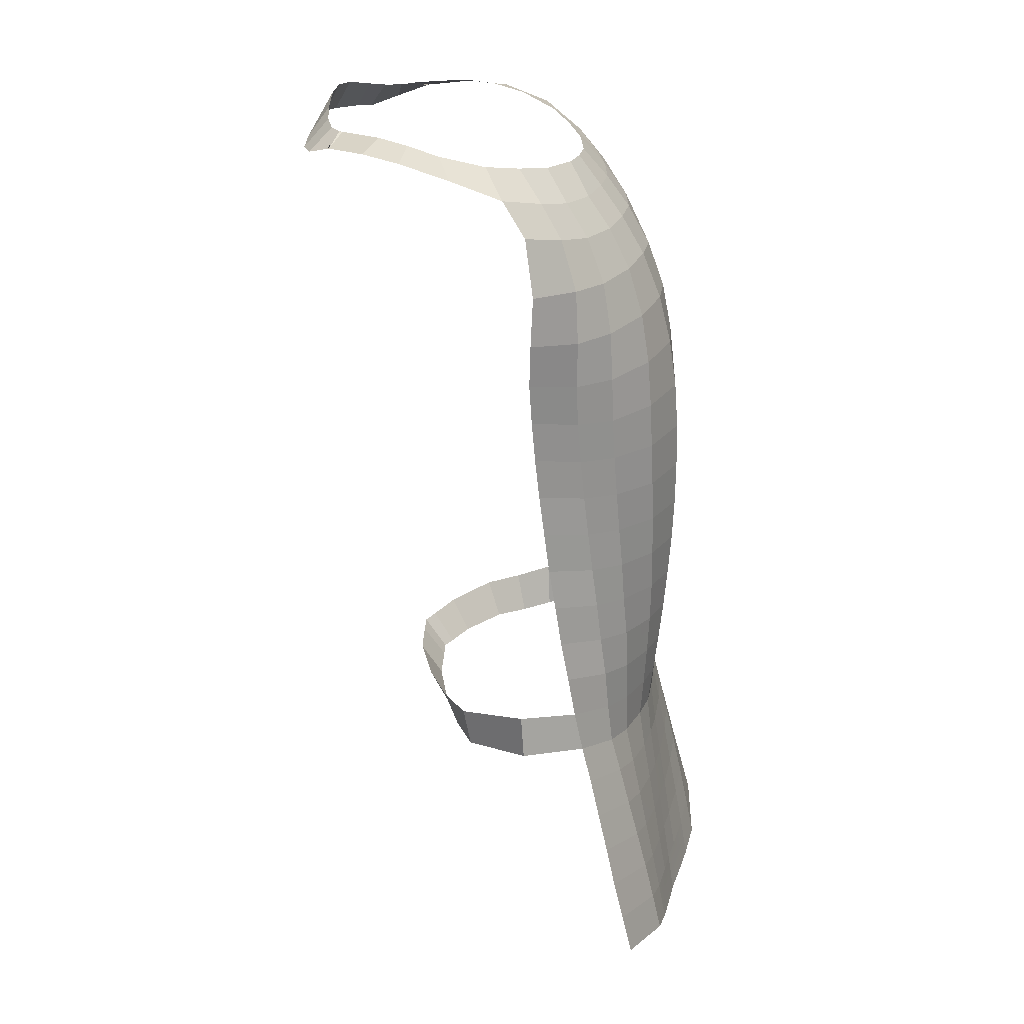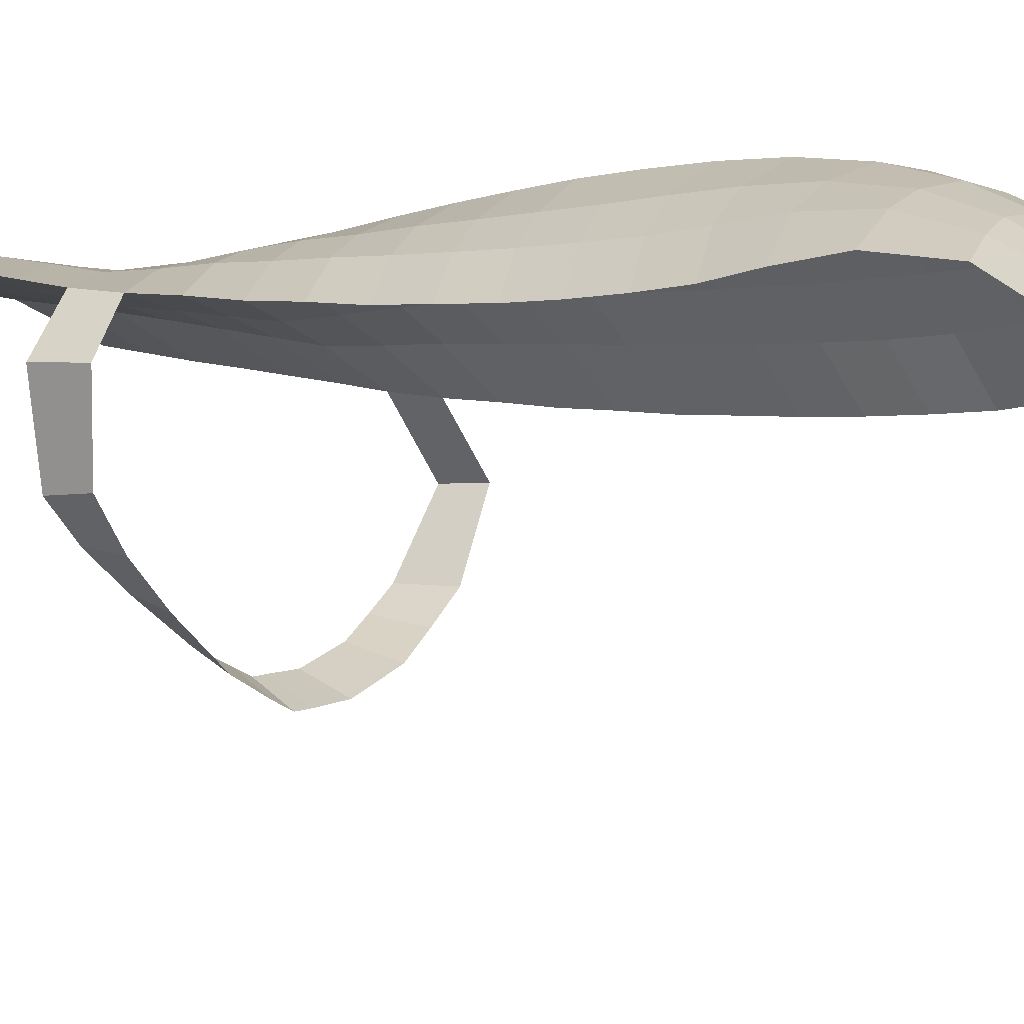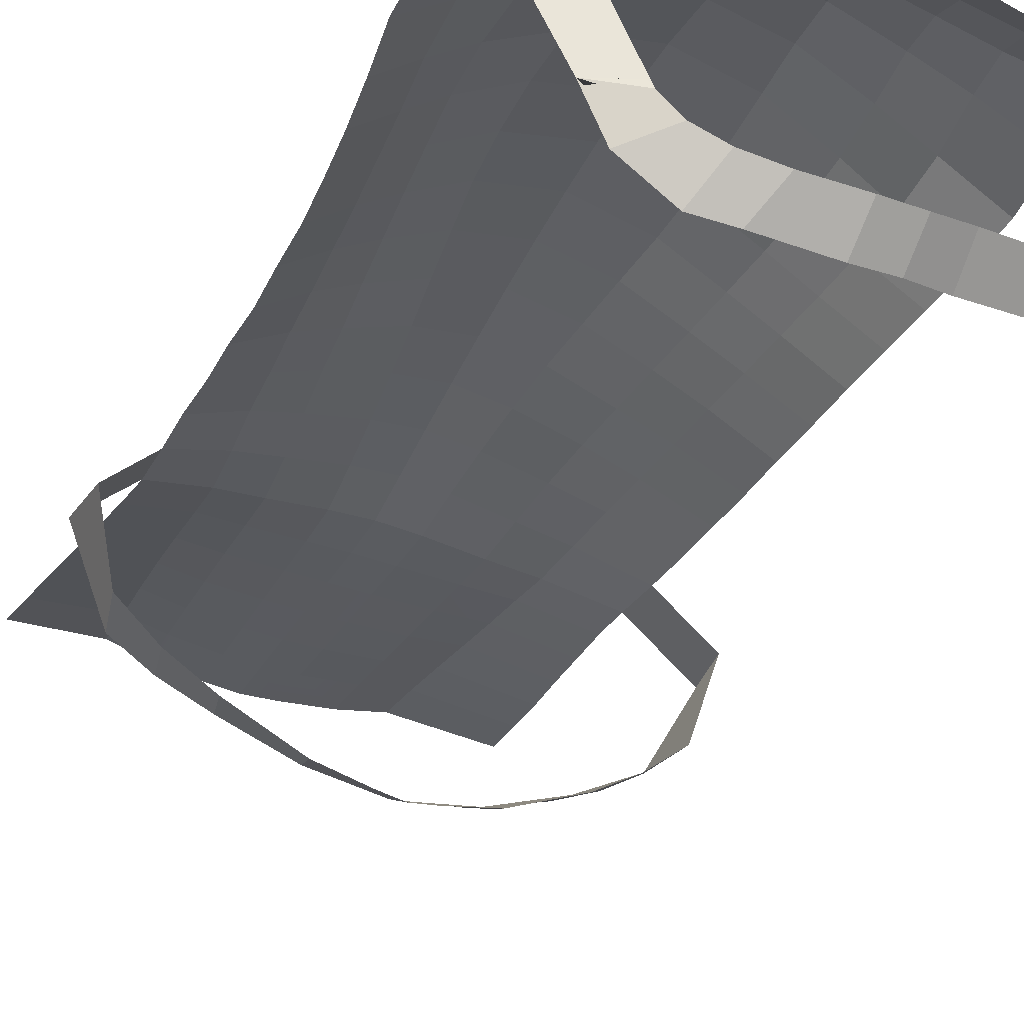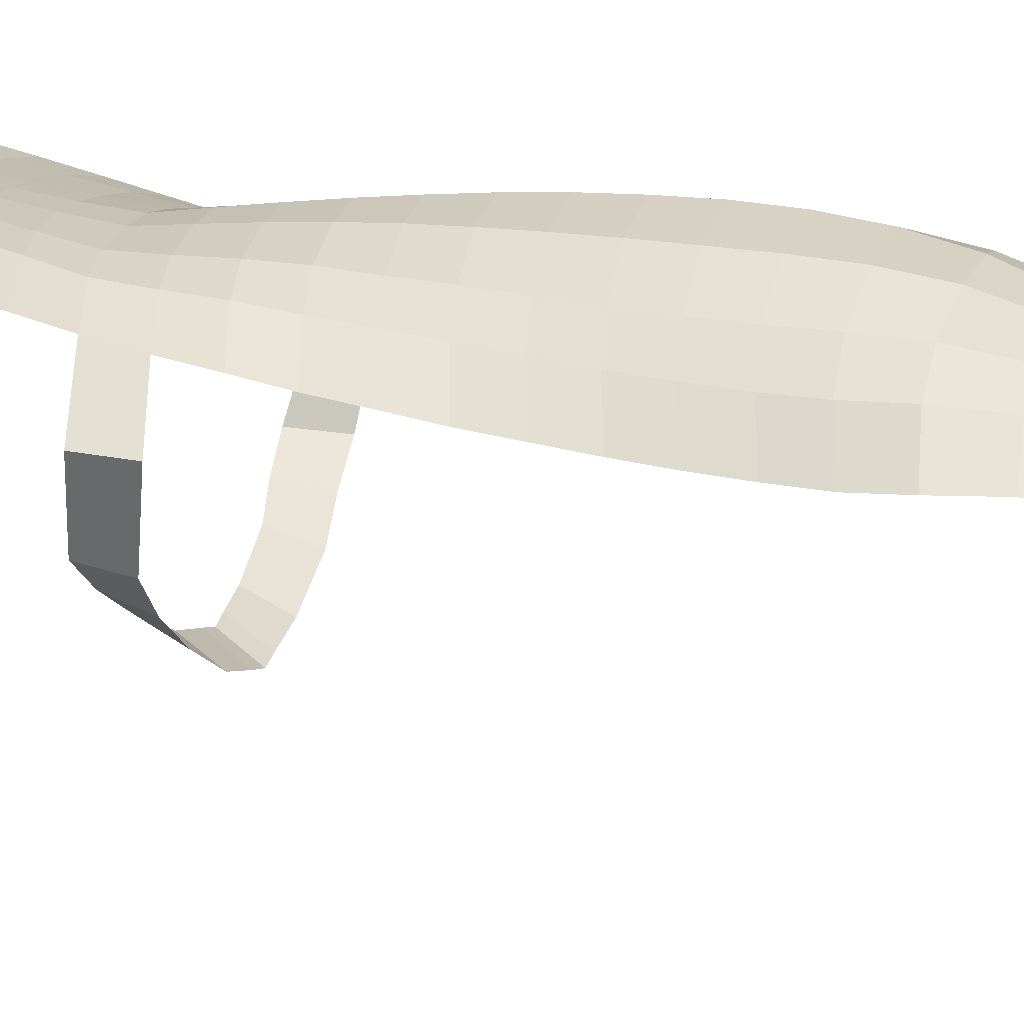
<metadata>
{"format":"obj","ext":"obj","renderer":"f3d","projection":"perspective","resolution":1024,"background":"white","views":[{"elev":24.0,"azim":-74.8,"up":"+Y"},{"elev":-10.5,"azim":122.0,"up":"+Z"},{"elev":-40.3,"azim":156.4,"up":"+Z"},{"elev":13.6,"azim":105.7,"up":"+Z"}]}
</metadata>
<code>
o apron_base_Plane.037
v -0.1744 0.6369 -0.05857
v -0.1991 0.5875 -0.01471
v -0.1431 0.5761 0.01455
v -0.1191 0.6271 -0.02542
v -0.07246 0.5721 0.03473
v -0.04741 0.623 -0.002713
v 0 0.5735 0.03992
v 0 0.623 0.000763
v -0.228 0.6492 -0.1004
v -0.2691 0.6064 -0.06107
v -0.2617 0.6697 -0.1679
v -0.3143 0.6448 -0.1351
v -0.2617 0.6697 -0.1679
v -0.3143 0.6448 -0.1351
v -0.259 0.6831 -0.2213
v -0.3223 0.6691 -0.2156
v -0.2456 0.6901 -0.2738
v -0.3052 0.6765 -0.2817
v -0.2091 0.688 -0.3542
v -0.2669 0.6726 -0.3519
v -0.2159 0.6883 -0.3474
v -0.2604 0.6721 -0.3571
v -0.2159 0.6883 -0.3474
v -0.2604 0.6721 -0.3571
v -0.233 0.6571 -0.3992
v -0.1834 0.6876 -0.3771
v -0.1709 0.6489 -0.4321
v -0.1481 0.6932 -0.3959
v -0.1251 0.6581 -0.4409
v -0.1037 0.7031 -0.4107
v -0.1251 0.6581 -0.4409
v -0.1037 0.7031 -0.4107
v -0.04461 0.6687 -0.4538
v -0.04322 0.7167 -0.4248
v 0 0.6729 -0.4562
v 0 0.7203 -0.4292
v -0.1148 -0.7552 0.2062
v -0.1728 -0.7387 0.2051
v -0.1701 -0.8075 0.22
v -0.1127 -0.8244 0.2188
v -0.04638 -0.7629 0.2043
v -0.04499 -0.8323 0.2158
v -0.2896 -0.713 0.1708
v -0.2934 -0.7802 0.1887
v 0 -0.7645 0.2025
v 0 -0.834 0.2135
v -0.07651 0.5205 0.07332
v 1e-06 0.5222 0.07846
v -0.0829 0.4552 0.1094
v 0 0.4595 0.1167
v -0.09187 0.3772 0.1359
v 0 0.3836 0.1484
v -0.09896 0.2973 0.1506
v 0 0.303 0.1691
v -0.1021 0.2199 0.1576
v 0 0.2239 0.1812
v -0.1014 0.1455 0.1614
v 0 0.1474 0.1871
v -0.09737 0.07329 0.1641
v 0 0.07324 0.1885
v -0.08969 0.002169 0.1652
v 0 0.000451 0.1878
v -0.08196 -0.06855 0.1652
v 0 -0.07096 0.1847
v -0.07367 -0.1387 0.1643
v 0 -0.1414 0.1797
v -0.0668 -0.2087 0.1614
v 0 -0.2112 0.1737
v -0.06115 -0.2782 0.1572
v 0 -0.2804 0.1667
v -0.05658 -0.3474 0.152
v 0 -0.3491 0.1587
v -0.05323 -0.4164 0.1464
v 0 -0.4175 0.1506
v -0.05194 -0.4855 0.1565
v 0 -0.4863 0.1586
v -0.05069 -0.5548 0.1686
v 0 -0.5558 0.1695
v -0.04937 -0.6242 0.1804
v 0 -0.6254 0.1805
v -0.04799 -0.6936 0.192
v 0 -0.6949 0.1915
v -0.2846 0.5517 -0.01922
v -0.2101 0.5324 0.02246
v -0.3028 0.4597 -0.001094
v -0.2273 0.4531 0.05192
v -0.3044 0.3782 -0.004446
v -0.2381 0.3678 0.05864
v -0.2969 0.3081 -0.008087
v -0.2378 0.2922 0.05783
v -0.2899 0.2401 -0.005451
v -0.2319 0.2231 0.05938
v -0.2841 0.1722 -0.000953
v -0.2266 0.1539 0.06408
v -0.2793 0.1033 0.005512
v -0.2211 0.08521 0.06988
v -0.2774 0.03445 0.01426
v -0.2161 0.01596 0.07692
v -0.2743 -0.03492 0.02261
v -0.2112 -0.05344 0.0844
v -0.2749 -0.1037 0.03449
v -0.2067 -0.123 0.09269
v -0.273 -0.173 0.04502
v -0.2013 -0.193 0.1
v -0.2732 -0.2418 0.0586
v -0.1966 -0.2628 0.1086
v -0.2705 -0.3111 0.07061
v -0.1904 -0.3332 0.1138
v -0.2685 -0.3801 0.08514
v -0.1853 -0.4033 0.121
v -0.2709 -0.4437 0.102
v -0.1832 -0.4658 0.1375
v -0.2756 -0.5111 0.1191
v -0.1819 -0.5338 0.1549
v -0.2803 -0.5784 0.1364
v -0.1795 -0.6018 0.1725
v -0.2856 -0.6458 0.1529
v -0.1763 -0.6701 0.1893
v -0.1511 0.5227 0.05209
v -0.1638 0.4508 0.08381
v -0.1756 0.3689 0.09996
v -0.181 0.2902 0.1056
v -0.1804 0.2164 0.1083
v -0.1754 0.1462 0.1113
v -0.1692 0.07619 0.1158
v -0.1627 0.006496 0.1202
v -0.1559 -0.06337 0.1254
v -0.1487 -0.1335 0.1288
v -0.1424 -0.2034 0.134
v -0.1356 -0.2736 0.1356
v -0.1293 -0.3437 0.1349
v -0.1246 -0.4136 0.1358
v -0.1229 -0.4795 0.1497
v -0.1215 -0.5483 0.1642
v -0.1196 -0.6173 0.1778
v -0.1174 -0.6862 0.1921
v -0.2756 -0.5111 0.1191
v -0.2803 -0.5784 0.1364
v -0.3369 -0.2951 -0.01009
v -0.3444 -0.3647 -0.003105
v -0.3075 -0.3131 -0.1239
v -0.2905 -0.3859 -0.1162
v -0.2543 -0.3145 -0.174
v -0.2385 -0.3816 -0.1561
v -0.195 -0.3081 -0.2191
v -0.1793 -0.37 -0.1935
v -0.1013 -0.3081 -0.2659
v -0.08943 -0.3631 -0.2329
v -0.1013 -0.3081 -0.2659
v -0.08943 -0.3631 -0.2329
v -0.05323 -0.4164 0.1464
v -0.05658 -0.3474 0.152
v -0.05323 -0.4164 0.1464
v -0.05658 -0.3474 0.152
v -0.08943 -0.3631 -0.2329
v -0.1793 -0.37 -0.1935
v -0.0279 -0.3585 -0.2459
v -0.03355 -0.3071 -0.2829
v 0 -0.356 -0.2523
v 0 -0.3052 -0.2901
v 0.1744 0.6369 -0.05857
v 0.1191 0.6271 -0.02542
v 0.1431 0.5761 0.01455
v 0.1991 0.5875 -0.01471
v 0.04741 0.623 -0.002713
v 0.07246 0.5721 0.03473
v 0.2691 0.6064 -0.06107
v 0.228 0.6492 -0.1004
v 0.3143 0.6448 -0.1351
v 0.2617 0.6697 -0.1679
v 0.3143 0.6448 -0.1351
v 0.2617 0.6697 -0.1679
v 0.3223 0.6691 -0.2156
v 0.259 0.6831 -0.2213
v 0.3052 0.6765 -0.2817
v 0.2456 0.6901 -0.2738
v 0.2669 0.6726 -0.3519
v 0.2091 0.688 -0.3542
v 0.2604 0.6721 -0.3571
v 0.2159 0.6883 -0.3474
v 0.2604 0.6721 -0.3571
v 0.2159 0.6883 -0.3474
v 0.1834 0.6876 -0.3771
v 0.233 0.6571 -0.3992
v 0.1481 0.6932 -0.3959
v 0.1709 0.6489 -0.4321
v 0.1037 0.7031 -0.4107
v 0.1251 0.6581 -0.4409
v 0.1037 0.7031 -0.4107
v 0.1251 0.6581 -0.4409
v 0.04322 0.7167 -0.4248
v 0.04461 0.6687 -0.4538
v 0.1148 -0.7552 0.2062
v 0.1127 -0.8244 0.2188
v 0.1701 -0.8075 0.22
v 0.1728 -0.7387 0.2051
v 0.04638 -0.7629 0.2043
v 0.04499 -0.8323 0.2158
v 0.2934 -0.7802 0.1887
v 0.2896 -0.713 0.1708
v 0.07651 0.5205 0.07332
v 0.0829 0.4552 0.1094
v 0.09187 0.3772 0.1359
v 0.09896 0.2973 0.1506
v 0.1021 0.2199 0.1576
v 0.1014 0.1455 0.1614
v 0.09737 0.07329 0.1641
v 0.08969 0.002169 0.1652
v 0.08196 -0.06855 0.1652
v 0.07367 -0.1387 0.1643
v 0.0668 -0.2087 0.1614
v 0.06115 -0.2782 0.1572
v 0.05658 -0.3474 0.152
v 0.05323 -0.4164 0.1464
v 0.05194 -0.4855 0.1565
v 0.05069 -0.5548 0.1686
v 0.04937 -0.6242 0.1804
v 0.04799 -0.6936 0.192
v 0.2101 0.5324 0.02246
v 0.2846 0.5517 -0.01922
v 0.2273 0.4531 0.05192
v 0.3028 0.4597 -0.001094
v 0.2381 0.3678 0.05864
v 0.3044 0.3782 -0.004446
v 0.2378 0.2922 0.05783
v 0.2969 0.3081 -0.008087
v 0.2319 0.2231 0.05938
v 0.2899 0.2401 -0.005451
v 0.2266 0.1539 0.06408
v 0.2841 0.1722 -0.000953
v 0.2211 0.08521 0.06988
v 0.2793 0.1033 0.005512
v 0.2161 0.01596 0.07692
v 0.2774 0.03445 0.01426
v 0.2112 -0.05344 0.0844
v 0.2743 -0.03492 0.02261
v 0.2067 -0.123 0.09269
v 0.2749 -0.1037 0.03449
v 0.2013 -0.193 0.1
v 0.273 -0.173 0.04502
v 0.1966 -0.2628 0.1086
v 0.2732 -0.2418 0.0586
v 0.1904 -0.3332 0.1138
v 0.2705 -0.3111 0.07061
v 0.1853 -0.4033 0.121
v 0.2685 -0.3801 0.08514
v 0.1832 -0.4658 0.1375
v 0.2709 -0.4437 0.102
v 0.1819 -0.5338 0.1549
v 0.2756 -0.5111 0.1191
v 0.1795 -0.6018 0.1725
v 0.2803 -0.5784 0.1364
v 0.1763 -0.6701 0.1893
v 0.2856 -0.6458 0.1529
v 0.1511 0.5227 0.05209
v 0.1638 0.4508 0.08381
v 0.1756 0.3689 0.09996
v 0.181 0.2902 0.1056
v 0.1804 0.2164 0.1083
v 0.1754 0.1462 0.1113
v 0.1692 0.07619 0.1158
v 0.1627 0.006496 0.1202
v 0.1559 -0.06337 0.1254
v 0.1487 -0.1335 0.1288
v 0.1424 -0.2034 0.134
v 0.1356 -0.2736 0.1356
v 0.1293 -0.3437 0.1349
v 0.1246 -0.4136 0.1358
v 0.1229 -0.4795 0.1497
v 0.1215 -0.5483 0.1642
v 0.1196 -0.6173 0.1778
v 0.1174 -0.6862 0.1921
v 0.2803 -0.5784 0.1364
v 0.2756 -0.5111 0.1191
v 0.3444 -0.3647 -0.003105
v 0.3369 -0.2951 -0.01009
v 0.2905 -0.3859 -0.1162
v 0.3075 -0.3131 -0.1239
v 0.2385 -0.3816 -0.1561
v 0.2543 -0.3145 -0.174
v 0.1793 -0.37 -0.1935
v 0.195 -0.3081 -0.2191
v 0.08943 -0.3631 -0.2329
v 0.1013 -0.3081 -0.2659
v 0.08943 -0.3631 -0.2329
v 0.1013 -0.3081 -0.2659
v 0.05658 -0.3474 0.152
v 0.05323 -0.4164 0.1464
v 0.05658 -0.3474 0.152
v 0.05323 -0.4164 0.1464
v 0.1793 -0.37 -0.1935
v 0.08943 -0.3631 -0.2329
v 0.03355 -0.3071 -0.2829
v 0.0279 -0.3585 -0.2459
f 2 4 1
f 4 5 6
f 6 7 8
f 1 10 2
f 9 12 10
f 12 13 14
f 13 16 14
f 15 18 16
f 17 20 18
f 20 21 22
f 22 23 24
f 19 25 26
f 26 27 28
f 28 29 30
f 30 31 32
f 32 33 34
f 34 35 36
f 37 39 40
f 41 40 42
f 38 44 39
f 45 42 46
f 5 48 7
f 47 50 48
f 49 52 50
f 51 54 52
f 53 56 54
f 55 58 56
f 58 59 60
f 60 61 62
f 62 63 64
f 64 65 66
f 66 67 68
f 68 69 70
f 70 71 72
f 72 73 74
f 74 75 76
f 76 77 78
f 78 79 80
f 80 81 82
f 82 41 45
f 2 83 84
f 84 85 86
f 86 87 88
f 88 89 90
f 90 91 92
f 92 93 94
f 94 95 96
f 96 97 98
f 98 99 100
f 100 101 102
f 102 103 104
f 104 105 106
f 106 107 108
f 108 109 110
f 110 111 112
f 112 113 114
f 114 115 116
f 116 117 118
f 118 43 38
f 5 119 47
f 119 49 47
f 120 51 49
f 121 53 51
f 122 55 53
f 55 124 57
f 57 125 59
f 59 126 61
f 61 127 63
f 63 128 65
f 65 129 67
f 67 130 69
f 69 131 71
f 71 132 73
f 73 133 75
f 75 134 77
f 77 135 79
f 79 136 81
f 81 37 41
f 3 84 119
f 119 86 120
f 86 121 120
f 88 122 121
f 122 92 123
f 123 94 124
f 124 96 125
f 125 98 126
f 126 100 127
f 127 102 128
f 128 104 129
f 129 106 130
f 130 108 131
f 131 110 132
f 132 112 133
f 133 114 134
f 134 116 135
f 135 118 136
f 136 38 37
f 115 137 138
f 107 140 109
f 140 141 142
f 142 143 144
f 143 146 144
f 145 148 146
f 148 149 150
f 71 151 152
f 152 153 154
f 146 155 156
f 147 157 158
f 158 159 160
f 162 164 161
f 162 166 163
f 165 7 166
f 167 161 164
f 169 168 167
f 169 172 170
f 173 172 171
f 175 174 173
f 177 176 175
f 177 180 178
f 179 182 180
f 178 184 177
f 183 186 184
f 185 188 186
f 187 190 188
f 189 192 190
f 191 35 192
f 193 195 196
f 197 194 193
f 196 199 200
f 45 198 197
f 48 166 7
f 50 201 48
f 52 202 50
f 54 203 52
f 56 204 54
f 58 205 56
f 58 207 206
f 60 208 207
f 62 209 208
f 64 210 209
f 66 211 210
f 68 212 211
f 70 213 212
f 72 214 213
f 74 215 214
f 76 216 215
f 78 217 216
f 80 218 217
f 82 197 218
f 164 220 167
f 219 222 220
f 221 224 222
f 223 226 224
f 225 228 226
f 227 230 228
f 229 232 230
f 231 234 232
f 233 236 234
f 235 238 236
f 237 240 238
f 239 242 240
f 241 244 242
f 243 246 244
f 245 248 246
f 247 250 248
f 249 252 250
f 251 254 252
f 253 200 254
f 166 255 163
f 202 255 201
f 203 256 202
f 204 257 203
f 205 258 204
f 205 260 259
f 206 261 260
f 207 262 261
f 208 263 262
f 209 264 263
f 210 265 264
f 211 266 265
f 212 267 266
f 213 268 267
f 214 269 268
f 215 270 269
f 216 271 270
f 217 272 271
f 218 193 272
f 163 219 164
f 255 221 219
f 257 221 256
f 258 223 257
f 258 227 225
f 259 229 227
f 260 231 229
f 261 233 231
f 262 235 233
f 263 237 235
f 264 239 237
f 265 241 239
f 266 243 241
f 267 245 243
f 268 247 245
f 269 249 247
f 270 251 249
f 271 253 251
f 272 196 253
f 252 274 250
f 275 244 246
f 275 278 276
f 277 280 278
f 281 280 279
f 283 282 281
f 283 286 284
f 213 288 214
f 287 290 288
f 281 292 283
f 284 294 283
f 293 159 294
f 2 3 4
f 4 3 5
f 6 5 7
f 1 9 10
f 9 11 12
f 12 11 13
f 13 15 16
f 15 17 18
f 17 19 20
f 20 19 21
f 22 21 23
f 19 20 25
f 26 25 27
f 28 27 29
f 30 29 31
f 32 31 33
f 34 33 35
f 37 38 39
f 41 37 40
f 38 43 44
f 45 41 42
f 5 47 48
f 47 49 50
f 49 51 52
f 51 53 54
f 53 55 56
f 55 57 58
f 58 57 59
f 60 59 61
f 62 61 63
f 64 63 65
f 66 65 67
f 68 67 69
f 70 69 71
f 72 71 73
f 74 73 75
f 76 75 77
f 78 77 79
f 80 79 81
f 82 81 41
f 2 10 83
f 84 83 85
f 86 85 87
f 88 87 89
f 90 89 91
f 92 91 93
f 94 93 95
f 96 95 97
f 98 97 99
f 100 99 101
f 102 101 103
f 104 103 105
f 106 105 107
f 108 107 109
f 110 109 111
f 112 111 113
f 114 113 115
f 116 115 117
f 118 117 43
f 5 3 119
f 119 120 49
f 120 121 51
f 121 122 53
f 122 123 55
f 55 123 124
f 57 124 125
f 59 125 126
f 61 126 127
f 63 127 128
f 65 128 129
f 67 129 130
f 69 130 131
f 71 131 132
f 73 132 133
f 75 133 134
f 77 134 135
f 79 135 136
f 81 136 37
f 3 2 84
f 119 84 86
f 86 88 121
f 88 90 122
f 122 90 92
f 123 92 94
f 124 94 96
f 125 96 98
f 126 98 100
f 127 100 102
f 128 102 104
f 129 104 106
f 130 106 108
f 131 108 110
f 132 110 112
f 133 112 114
f 134 114 116
f 135 116 118
f 136 118 38
f 115 113 137
f 107 139 140
f 140 139 141
f 142 141 143
f 143 145 146
f 145 147 148
f 148 147 149
f 71 73 151
f 152 151 153
f 146 148 155
f 147 148 157
f 158 157 159
f 162 163 164
f 162 165 166
f 165 8 7
f 167 168 161
f 169 170 168
f 169 171 172
f 173 174 172
f 175 176 174
f 177 178 176
f 177 179 180
f 179 181 182
f 178 183 184
f 183 185 186
f 185 187 188
f 187 189 190
f 189 191 192
f 191 36 35
f 193 194 195
f 197 198 194
f 196 195 199
f 45 46 198
f 48 201 166
f 50 202 201
f 52 203 202
f 54 204 203
f 56 205 204
f 58 206 205
f 58 60 207
f 60 62 208
f 62 64 209
f 64 66 210
f 66 68 211
f 68 70 212
f 70 72 213
f 72 74 214
f 74 76 215
f 76 78 216
f 78 80 217
f 80 82 218
f 82 45 197
f 164 219 220
f 219 221 222
f 221 223 224
f 223 225 226
f 225 227 228
f 227 229 230
f 229 231 232
f 231 233 234
f 233 235 236
f 235 237 238
f 237 239 240
f 239 241 242
f 241 243 244
f 243 245 246
f 245 247 248
f 247 249 250
f 249 251 252
f 251 253 254
f 253 196 200
f 166 201 255
f 202 256 255
f 203 257 256
f 204 258 257
f 205 259 258
f 205 206 260
f 206 207 261
f 207 208 262
f 208 209 263
f 209 210 264
f 210 211 265
f 211 212 266
f 212 213 267
f 213 214 268
f 214 215 269
f 215 216 270
f 216 217 271
f 217 218 272
f 218 197 193
f 163 255 219
f 255 256 221
f 257 223 221
f 258 225 223
f 258 259 227
f 259 260 229
f 260 261 231
f 261 262 233
f 262 263 235
f 263 264 237
f 264 265 239
f 265 266 241
f 266 267 243
f 267 268 245
f 268 269 247
f 269 270 249
f 270 271 251
f 271 272 253
f 272 193 196
f 252 273 274
f 275 276 244
f 275 277 278
f 277 279 280
f 281 282 280
f 283 284 282
f 283 285 286
f 213 287 288
f 287 289 290
f 281 291 292
f 284 293 294
f 293 160 159

</code>
